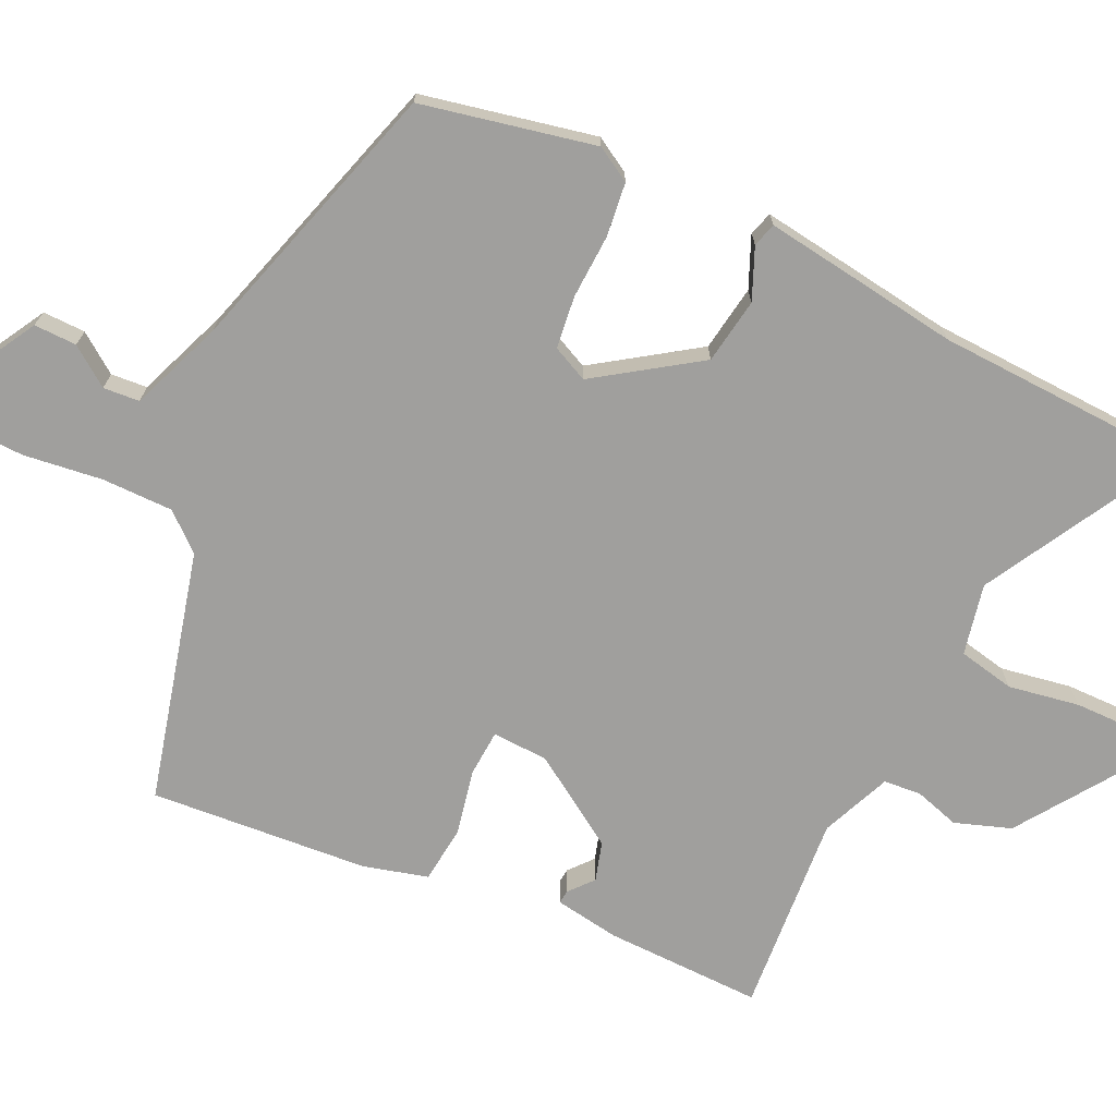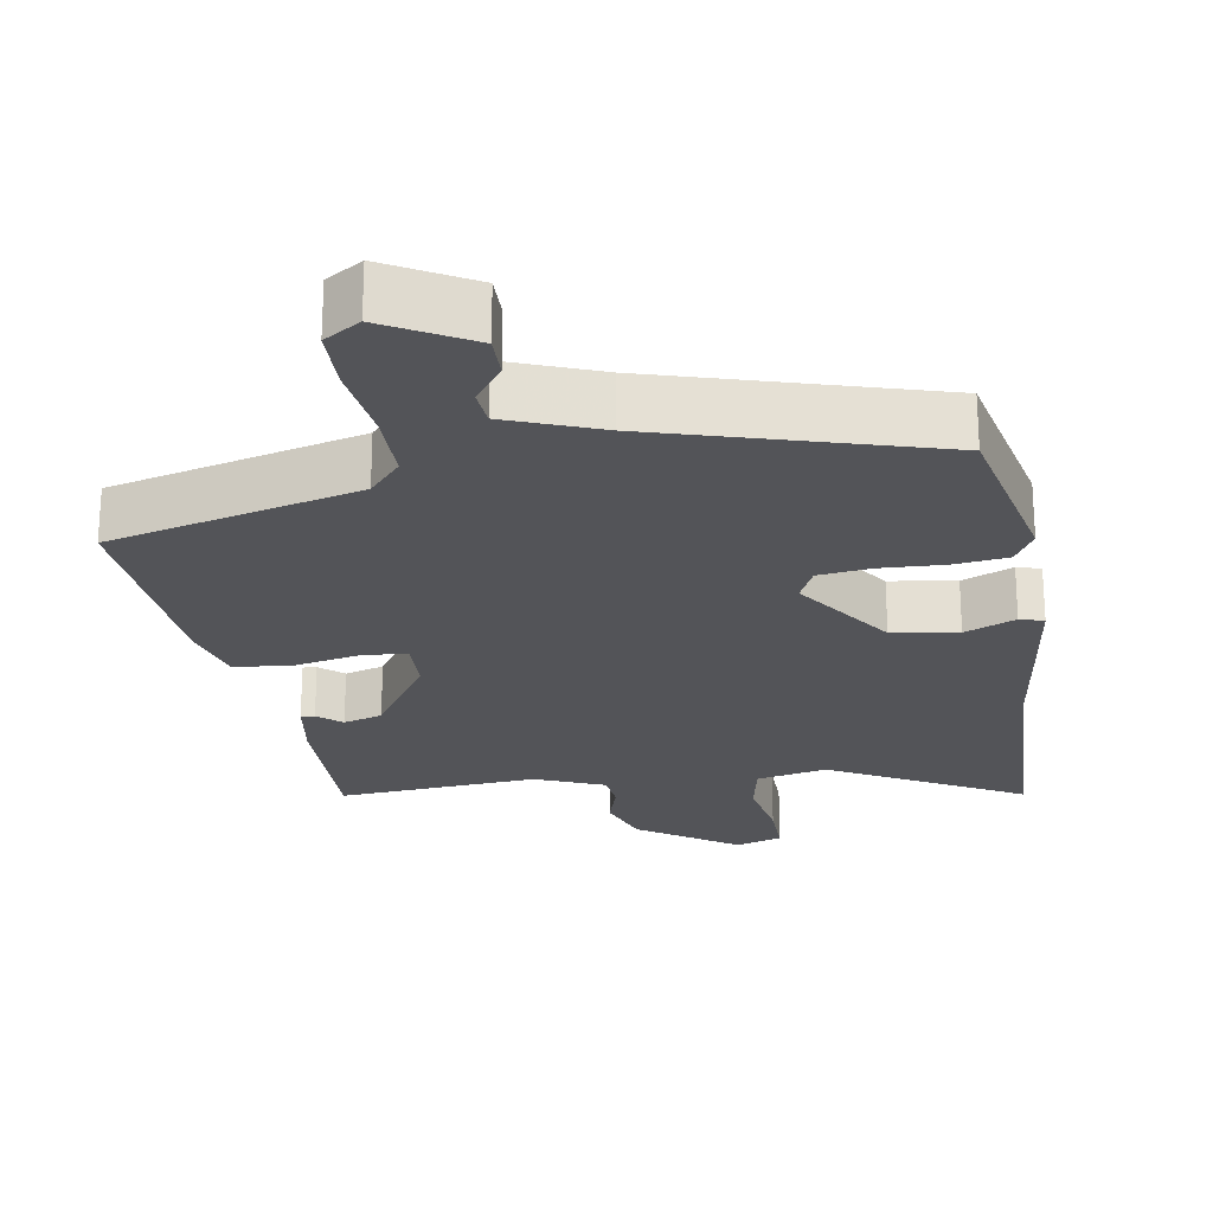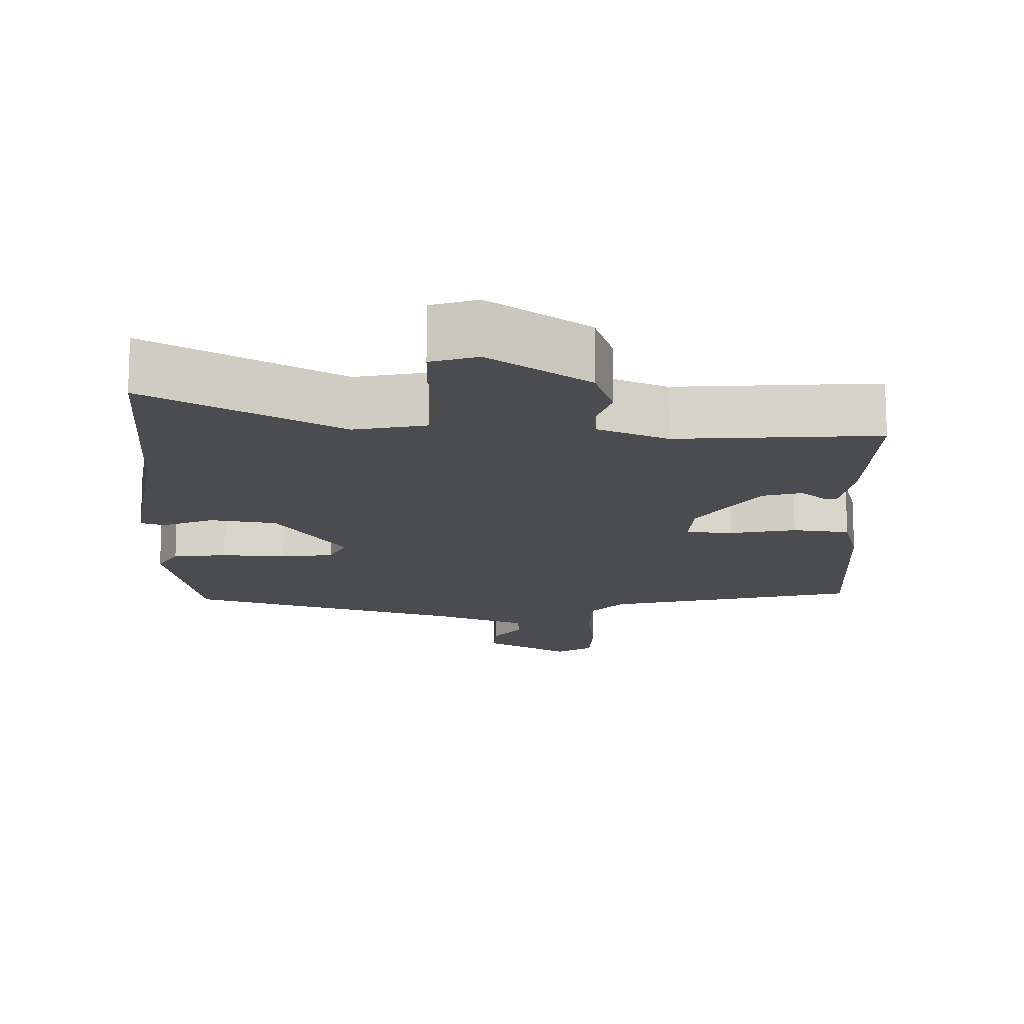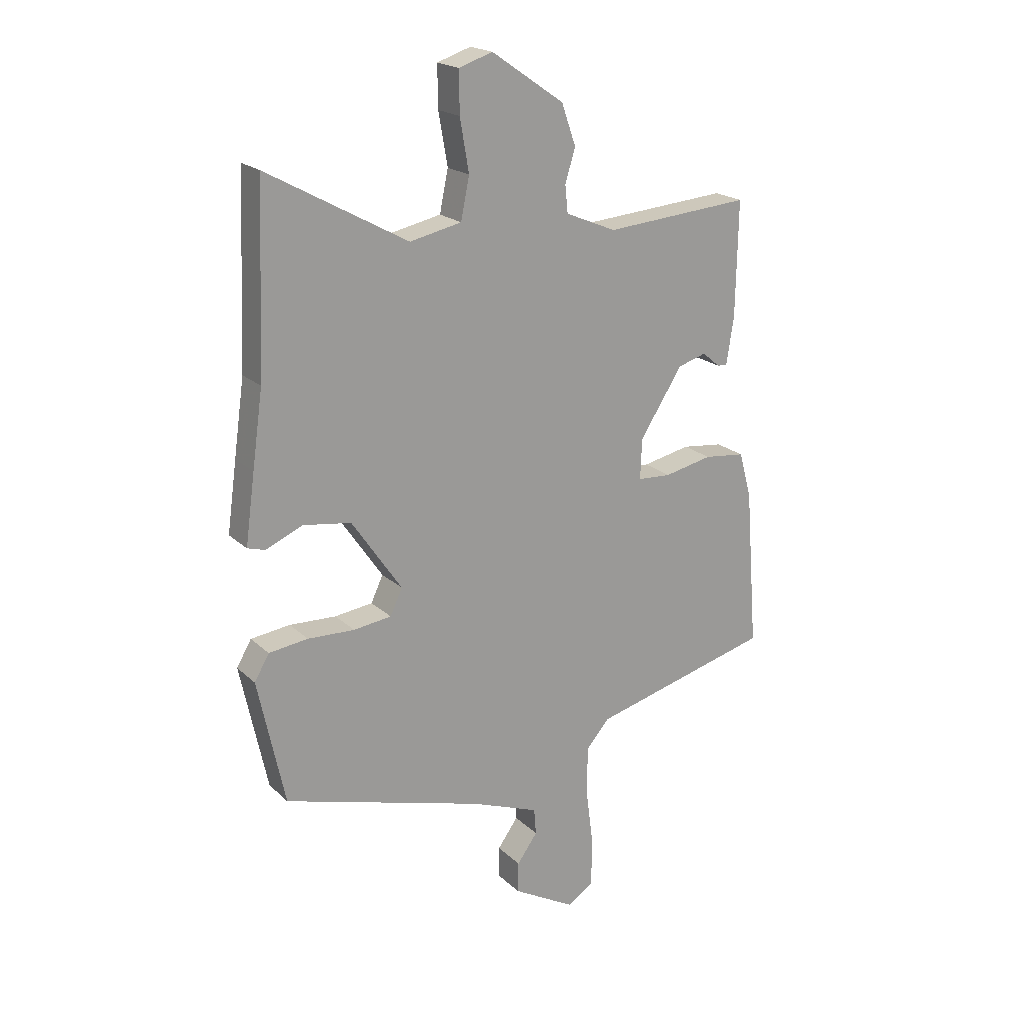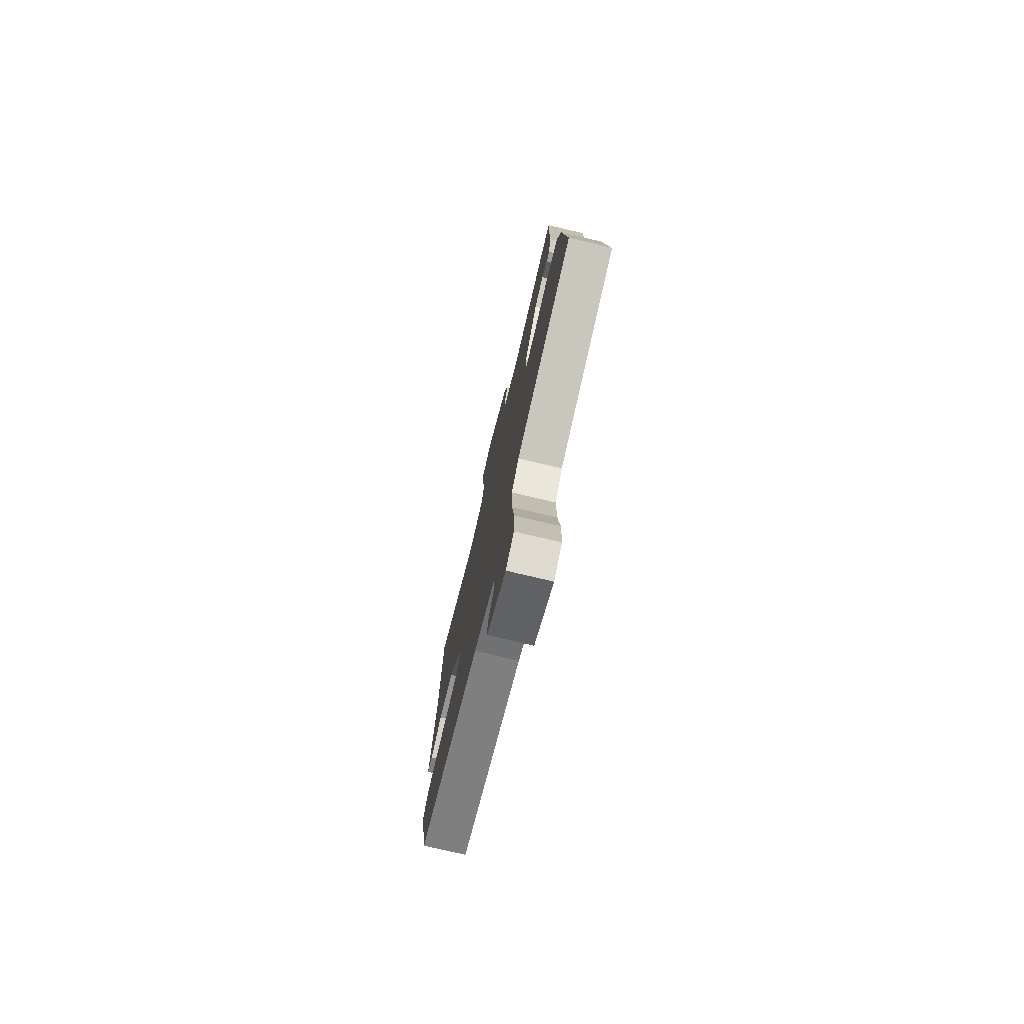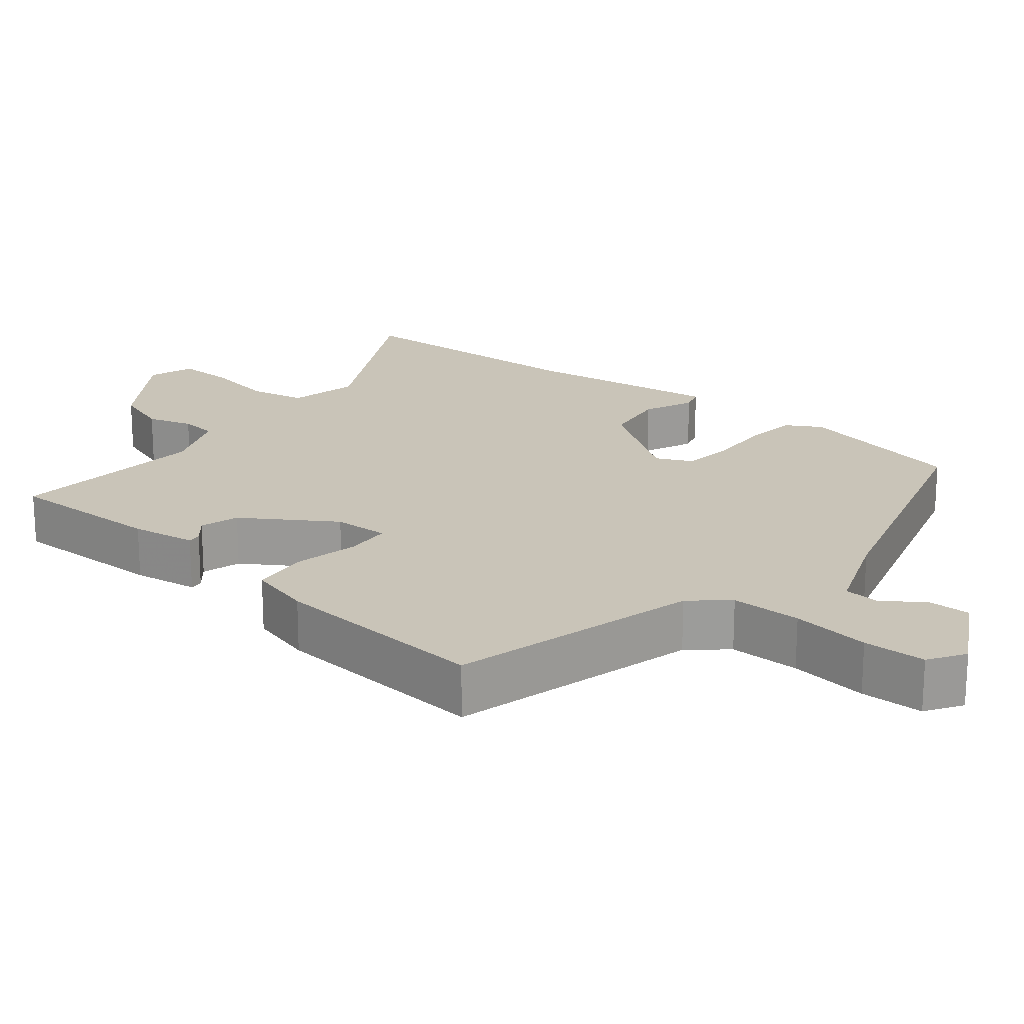
<metadata>
{"format":"obj","ext":"obj","renderer":"f3d","projection":"perspective","resolution":1024,"background":"white","views":[{"elev":-71.4,"azim":-115.3,"up":"+Y"},{"elev":-23.5,"azim":-170.5,"up":"+Y"},{"elev":-15.0,"azim":-1.7,"up":"+Y"},{"elev":20.3,"azim":-32.0,"up":"+Z"},{"elev":-76.4,"azim":76.7,"up":"+Z"},{"elev":20.2,"azim":129.3,"up":"+Y"}]}
</metadata>
<code>
v 0.455 0.07 0.516
v 0.451 0.07 0.299
v 0.437 0.07 0.209
v 0.418 0.07 0.211
v 0.385 0.07 0.239
v 0.331 0.07 0.223
v 0.25 0.07 0.098
v 0.247 0.07 0.021
v 0.311 0.07 0.017
v 0.402 0.07 0.036
v 0.48 0.07 0.027
v 0.504 0.07 -0.061
v 0.528 0.07 -0.363
v 0.183 0.07 -0.451
v 0.139 0.07 -0.502
v 0.139 0.07 -0.6
v 0.153 0.07 -0.709
v 0.151 0.07 -0.796
v 0.101 0.07 -0.828
v -0.017 0.07 -0.761
v -0.016 0.07 -0.702
v 0.023 0.07 -0.648
v 0.019 0.07 -0.598
v -0.11 0.07 -0.548
v -0.491 0.07 -0.435
v -0.542 0.07 -0.196
v -0.514 0.07 -0.148
v -0.44 0.07 -0.139
v -0.351 0.07 -0.143
v -0.279 0.07 -0.134
v -0.256 0.07 -0.085
v -0.351 0.07 0.054
v -0.442 0.07 0.068
v -0.512 0.07 0.038
v -0.545 0.07 0.048
v -0.527 0.07 0.179
v -0.507 0.07 0.321
v -0.493 0.07 0.669
v -0.228 0.07 0.523
v -0.13 0.07 0.544
v -0.114 0.07 0.622
v -0.131 0.07 0.72
v -0.132 0.07 0.798
v -0.068 0.07 0.819
v 0.069 0.07 0.725
v 0.096 0.07 0.648
v 0.077 0.07 0.585
v 0.082 0.07 0.534
v 0.178 0.07 0.494
v 0.455 0 0.516
v 0.451 0 0.299
v 0.437 0 0.209
v 0.418 0 0.211
v 0.385 0 0.239
v 0.331 0 0.223
v 0.25 0 0.098
v 0.247 0 0.021
v 0.311 0 0.017
v 0.402 0 0.036
v 0.48 0 0.027
v 0.504 0 -0.061
v 0.528 0 -0.363
v 0.183 0 -0.451
v 0.139 0 -0.502
v 0.139 0 -0.6
v 0.153 0 -0.709
v 0.151 0 -0.796
v 0.101 0 -0.828
v -0.017 0 -0.761
v -0.016 0 -0.702
v 0.023 0 -0.648
v 0.019 0 -0.598
v -0.11 0 -0.548
v -0.491 0 -0.435
v -0.542 0 -0.196
v -0.514 0 -0.148
v -0.44 0 -0.139
v -0.351 0 -0.143
v -0.279 0 -0.134
v -0.256 0 -0.085
v -0.351 0 0.054
v -0.442 0 0.068
v -0.512 0 0.038
v -0.545 0 0.048
v -0.527 0 0.179
v -0.507 0 0.321
v -0.493 0 0.669
v -0.228 0 0.523
v -0.13 0 0.544
v -0.114 0 0.622
v -0.131 0 0.72
v -0.132 0 0.798
v -0.068 0 0.819
v 0.069 0 0.725
v 0.096 0 0.648
v 0.077 0 0.585
v 0.082 0 0.534
v 0.178 0 0.494
f 44 45 46 47
f 44 47 48
f 41 42 43 44
f 40 41 44 48
f 39 40 48 49
f 37 38 39
f 36 37 39 49
f 33 34 35 36
f 32 33 36 49
f 26 27 28 29
f 24 25 26 29
f 23 24 29 30
f 19 20 21 22
f 19 22 23
f 16 17 18 19
f 15 16 19 23
f 14 15 23 30
f 9 10 11 12
f 8 9 12 13
f 2 3 4 5
f 2 5 6
f 1 2 6
f 31 32 49 1
f 8 13 14 30
f 7 8 30 31
f 1 6 7 31
f 96 95 94 93
f 97 96 93
f 93 92 91 90
f 97 93 90 89
f 98 97 89 88
f 88 87 86
f 98 88 86 85
f 85 84 83 82
f 98 85 82 81
f 78 77 76 75
f 78 75 74 73
f 79 78 73 72
f 71 70 69 68
f 72 71 68
f 68 67 66 65
f 72 68 65 64
f 79 72 64 63
f 61 60 59 58
f 62 61 58 57
f 54 53 52 51
f 55 54 51
f 55 51 50
f 50 98 81 80
f 79 63 62 57
f 80 79 57 56
f 80 56 55 50
f 1 50 51 2
f 2 51 52 3
f 3 52 53 4
f 4 53 54 5
f 5 54 55 6
f 6 55 56 7
f 7 56 57 8
f 8 57 58 9
f 9 58 59 10
f 10 59 60 11
f 11 60 61 12
f 12 61 62 13
f 13 62 63 14
f 14 63 64 15
f 15 64 65 16
f 16 65 66 17
f 17 66 67 18
f 18 67 68 19
f 19 68 69 20
f 20 69 70 21
f 21 70 71 22
f 22 71 72 23
f 23 72 73 24
f 24 73 74 25
f 25 74 75 26
f 26 75 76 27
f 27 76 77 28
f 28 77 78 29
f 29 78 79 30
f 30 79 80 31
f 31 80 81 32
f 32 81 82 33
f 33 82 83 34
f 34 83 84 35
f 35 84 85 36
f 36 85 86 37
f 37 86 87 38
f 38 87 88 39
f 39 88 89 40
f 40 89 90 41
f 41 90 91 42
f 42 91 92 43
f 43 92 93 44
f 44 93 94 45
f 45 94 95 46
f 46 95 96 47
f 47 96 97 48
f 48 97 98 49
f 49 98 50 1

</code>
